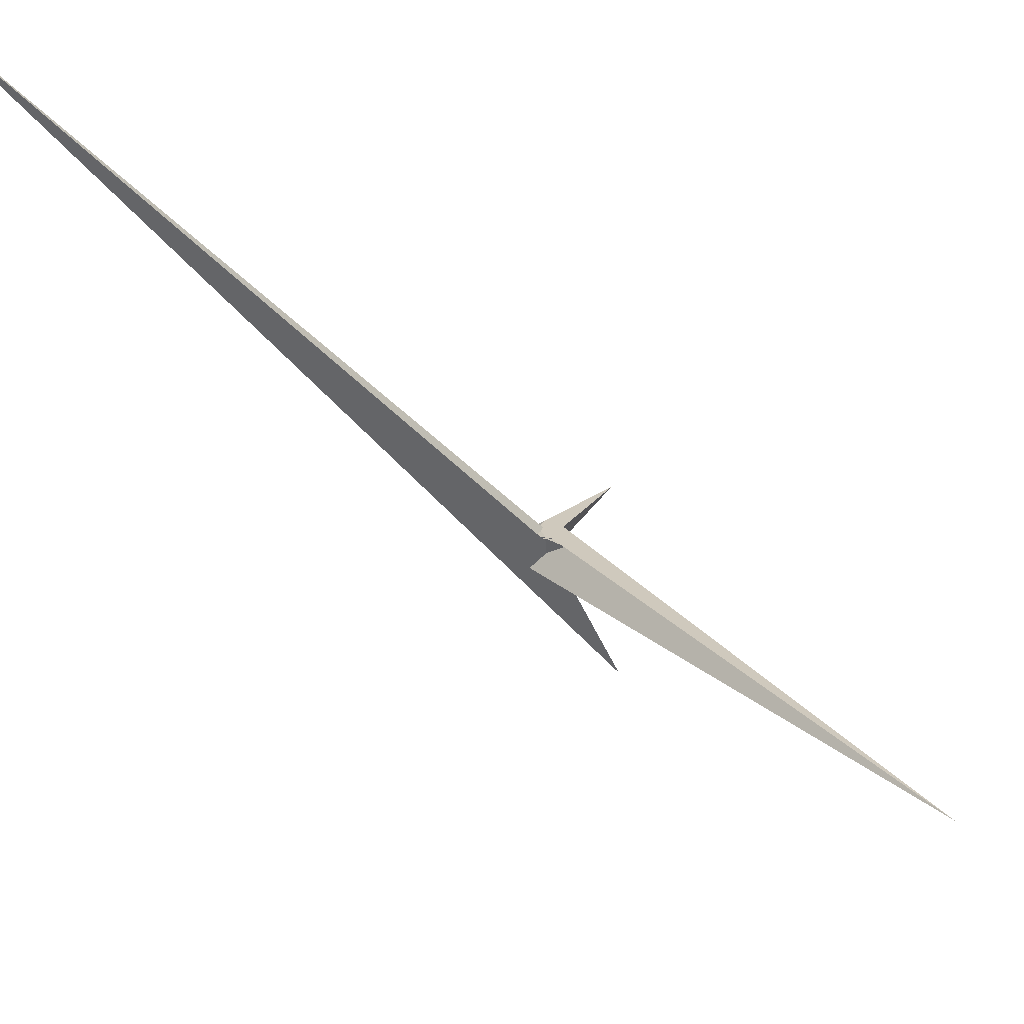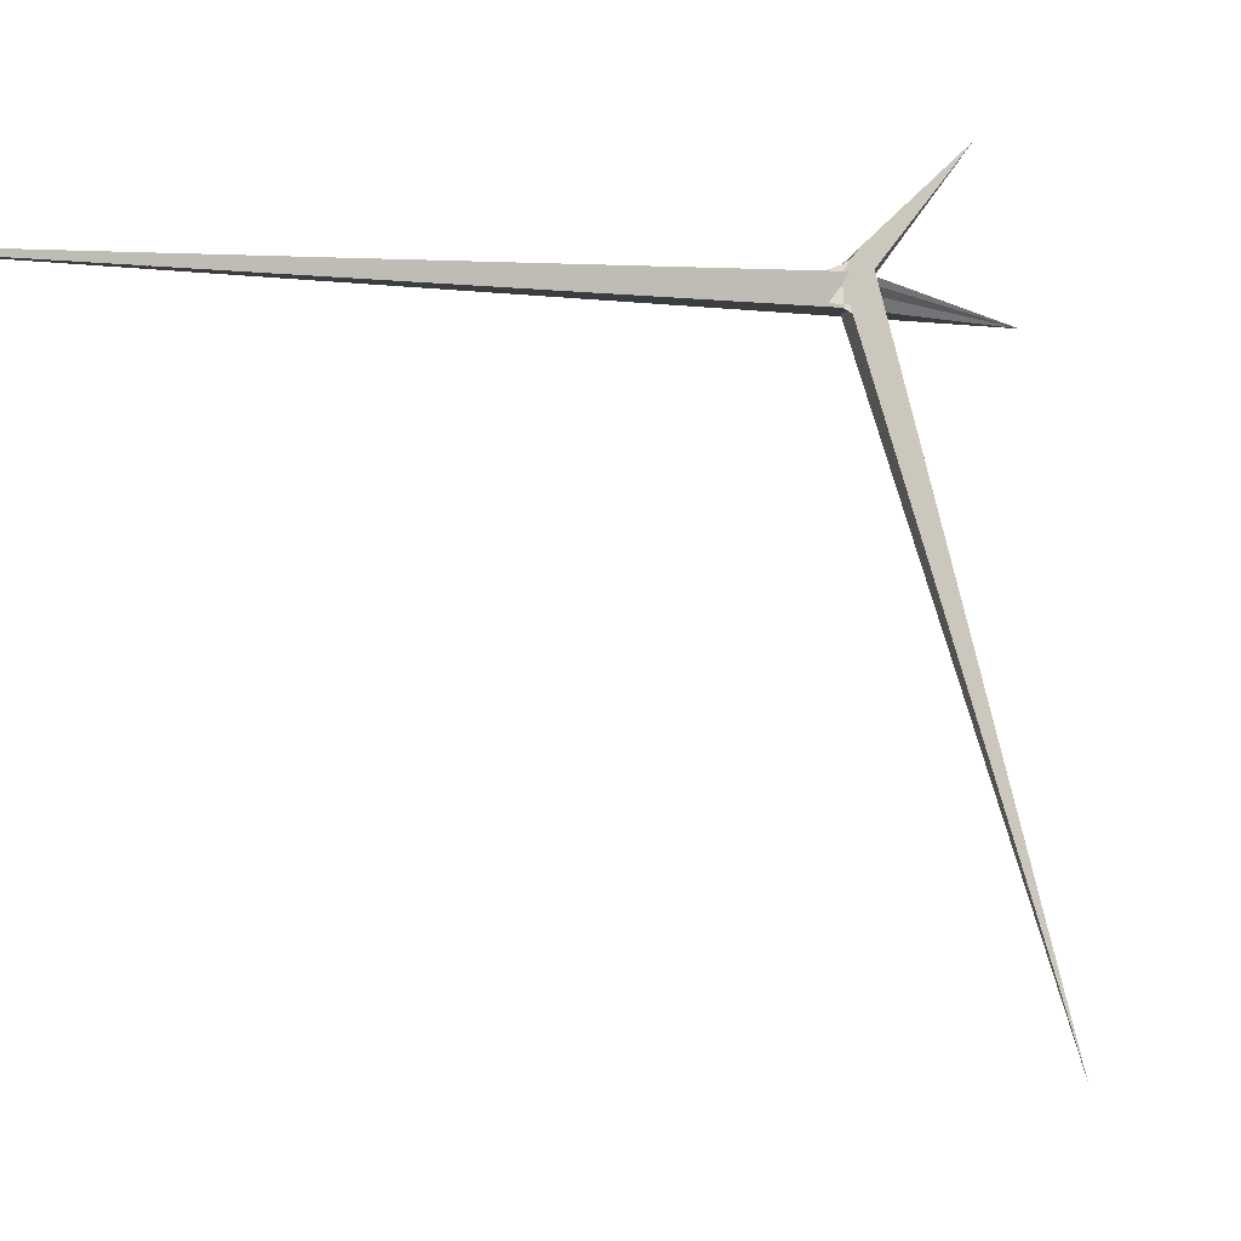
<metadata>
{"format":"obj","ext":"obj","renderer":"f3d","projection":"perspective","resolution":1024,"background":"white","views":[{"elev":-33.6,"azim":23.1,"up":"+Z"},{"elev":17.3,"azim":50.4,"up":"+Z"}]}
</metadata>
<code>
v -4.258 -0.6478 24.5
v -2.89 5.212 25.09
v -0.8831 -5.085 16.79
v 9.055 -16.74 -5.246
v 9.655 10.46 6.952
v 7.588 1.239 5.889
v -1.106 -5.759 16.83
v 16.65 6.654 -6.42
v 12.38 -11.41 -8.142
v 11.95 -12.56 -7.997
v 11.9 -7.038 -5.234
v 2.125 11.97 37.28
v 45.39 98.84 123
v 4.955 24.24 38.39
v 11.97 196.5 -55.58
v -7.318 25.63 -3.663
v -15.64 9.537 -20.56
v -12.52 10.84 -11.02
v -12.67 8.638 -9.991
v -12.7 8.422 -9.968
v 3.497 -0.6001 19.77
v 13.17 -13.88 -4.229
v 15.38 -15.44 -7.754
v 22.32 11.36 22.96
v 460.9 -167.6 -506.7
v 43.12 2.327 -2.876
v 28.65 -6.482 -4.821
v -241.3 -864.2 116.7
v 4.776 15.98 31.03
v 9.709 -6.672 -9.95
v 9.374 -3.854 -5.921
v 6.071 -15.7 -4.804
v 9.518 0.4621 -2.265
v -45.16 -73.98 -3.271
v -18.06 12.03 -9.868
v -22.33 11.86 -14.59
v -19.55 10.89 -11.05
v -18.23 27.06 -16.54
v 16.54 10.84 15.1
v 15.33 -14.31 -6.678
v 24.1 -4.85 -6.436
v 31.6 -7.658 -16.17
v 43.35 2.688 -2.896
v 0.1026 3.775 -11.7
f 1 2 6 5 8 11 9 10 4 3 7
f 1 2 20 19 18 17 15 16 13 12 14
f 3 4 23 22 26 27 25 24 13 12 21
f 5 6 33 31 32 30 28 21 12 14 29
f 3 7 34 37 36 35 38 16 15 28 21
f 1 7 34 22 23 42 41 40 39 29 14
f 5 8 43 17 18 35 36 25 24 39 29
f 9 10 30 28 15 17 43 26 27 41 40
f 8 11 31 32 19 20 37 34 22 26 43
f 9 11 31 33 44 38 16 13 24 39 40
f 4 10 30 32 19 18 35 38 44 42 23
f 2 6 33 44 42 41 27 25 36 37 20

</code>
